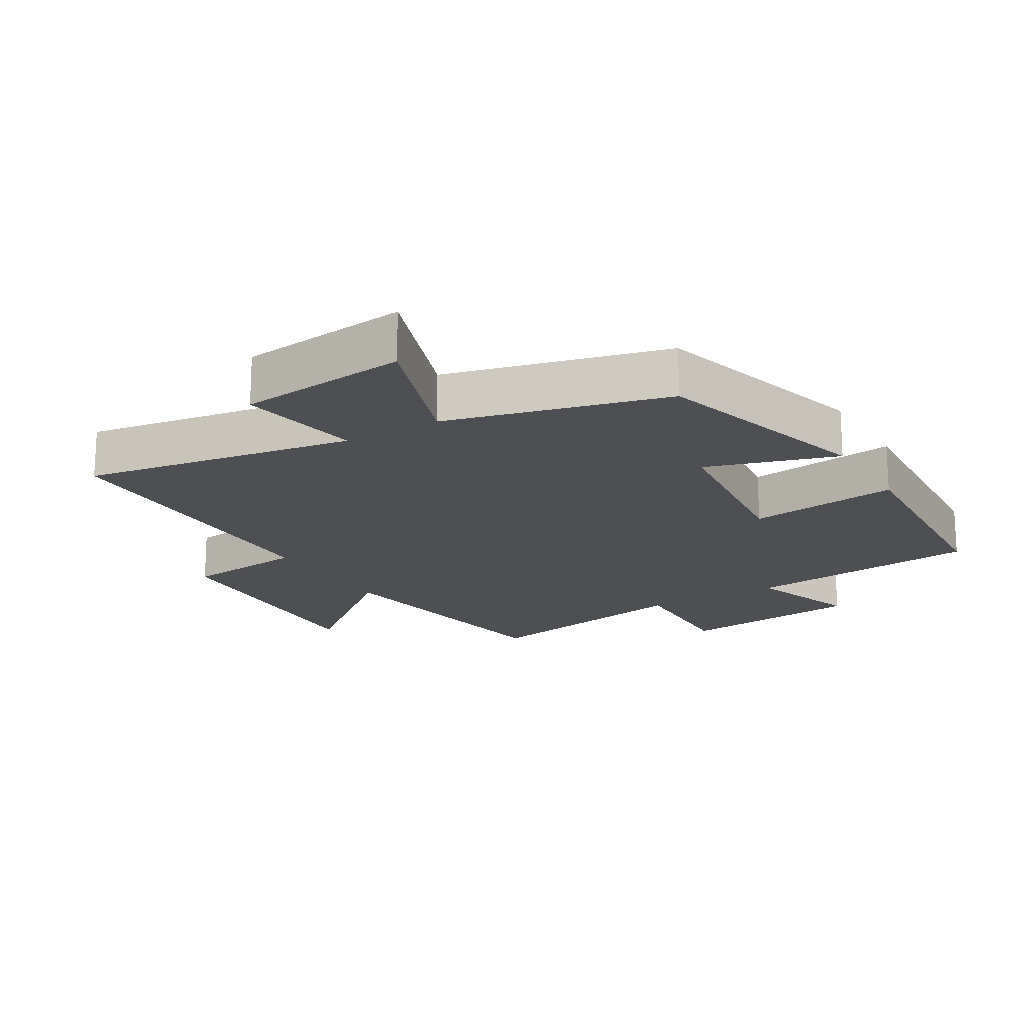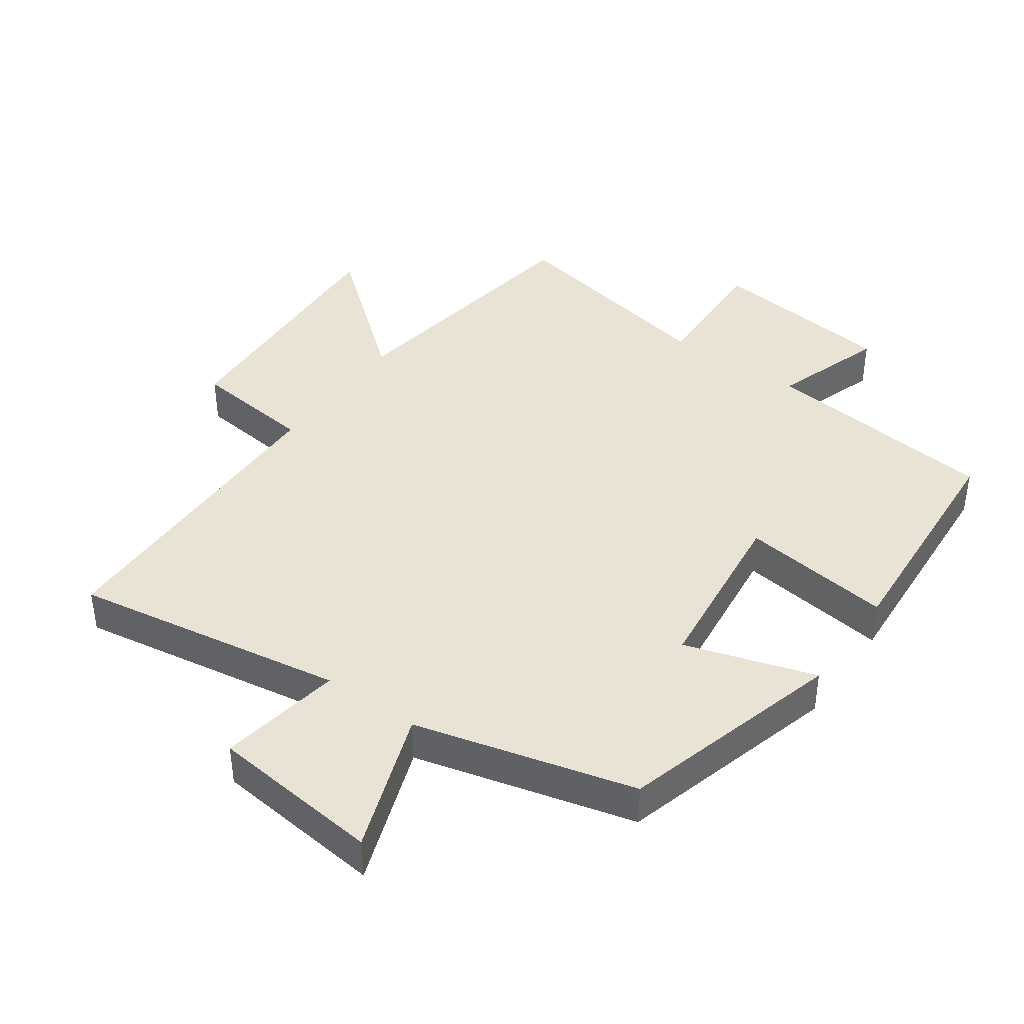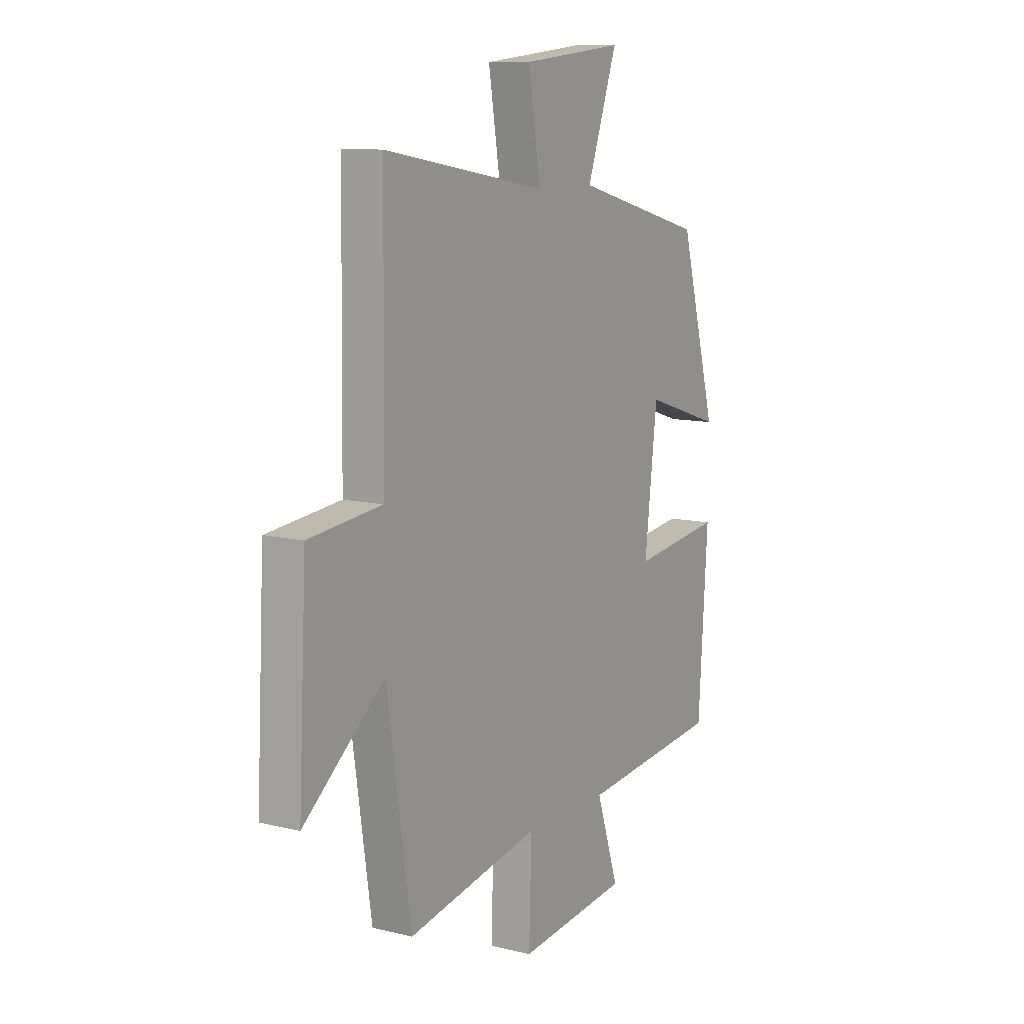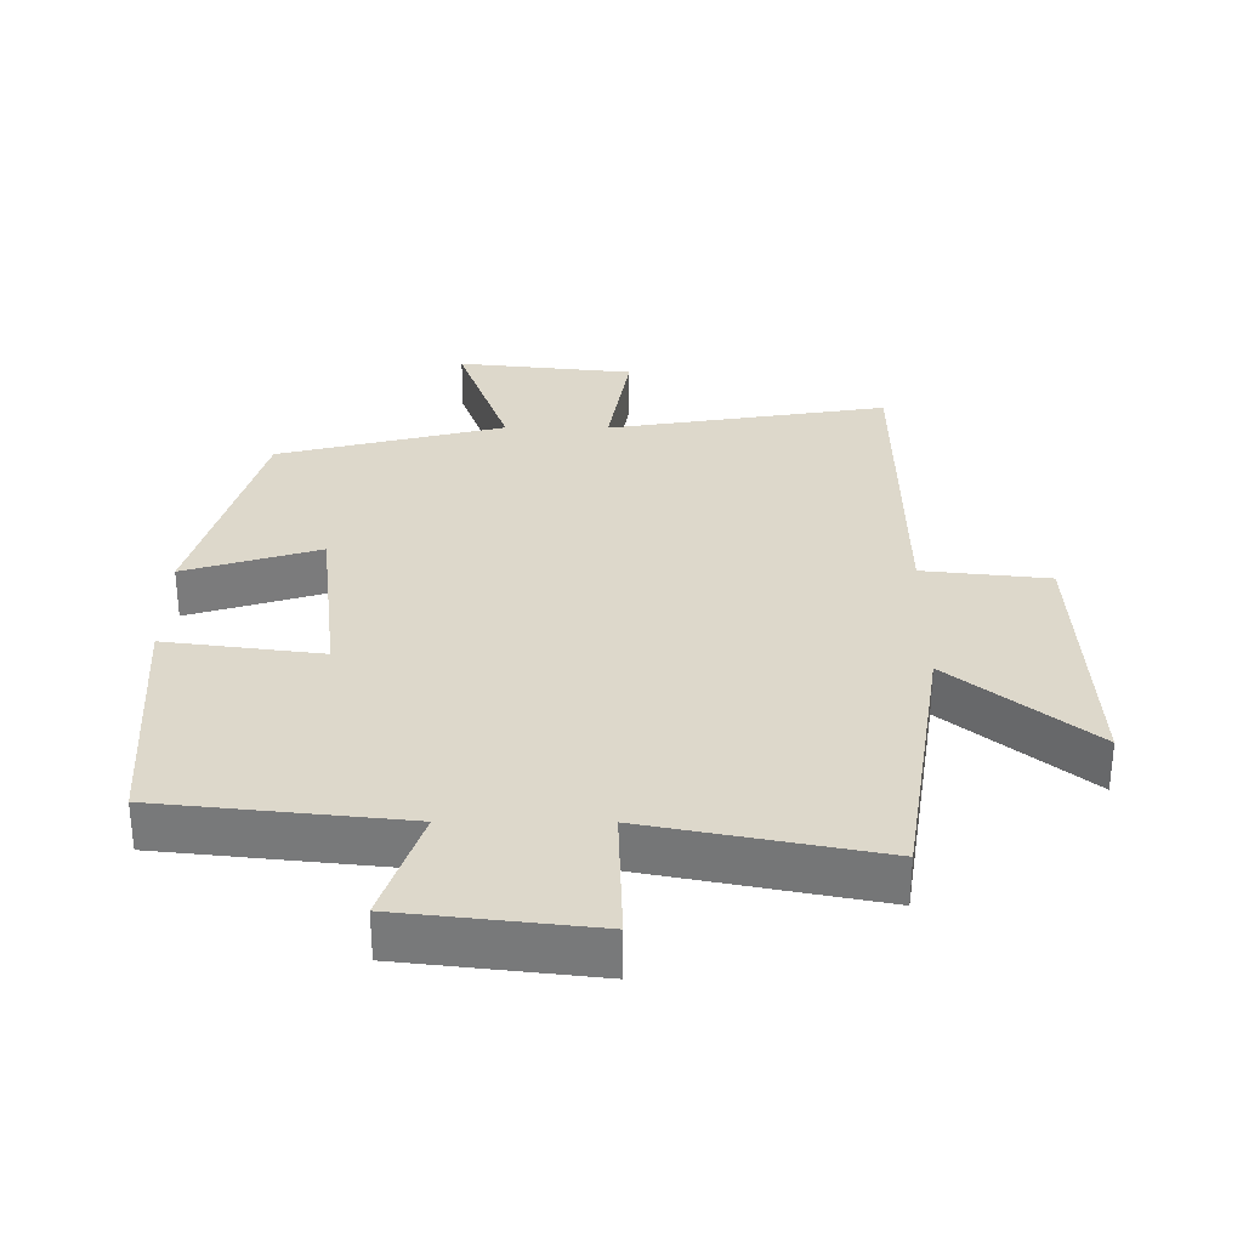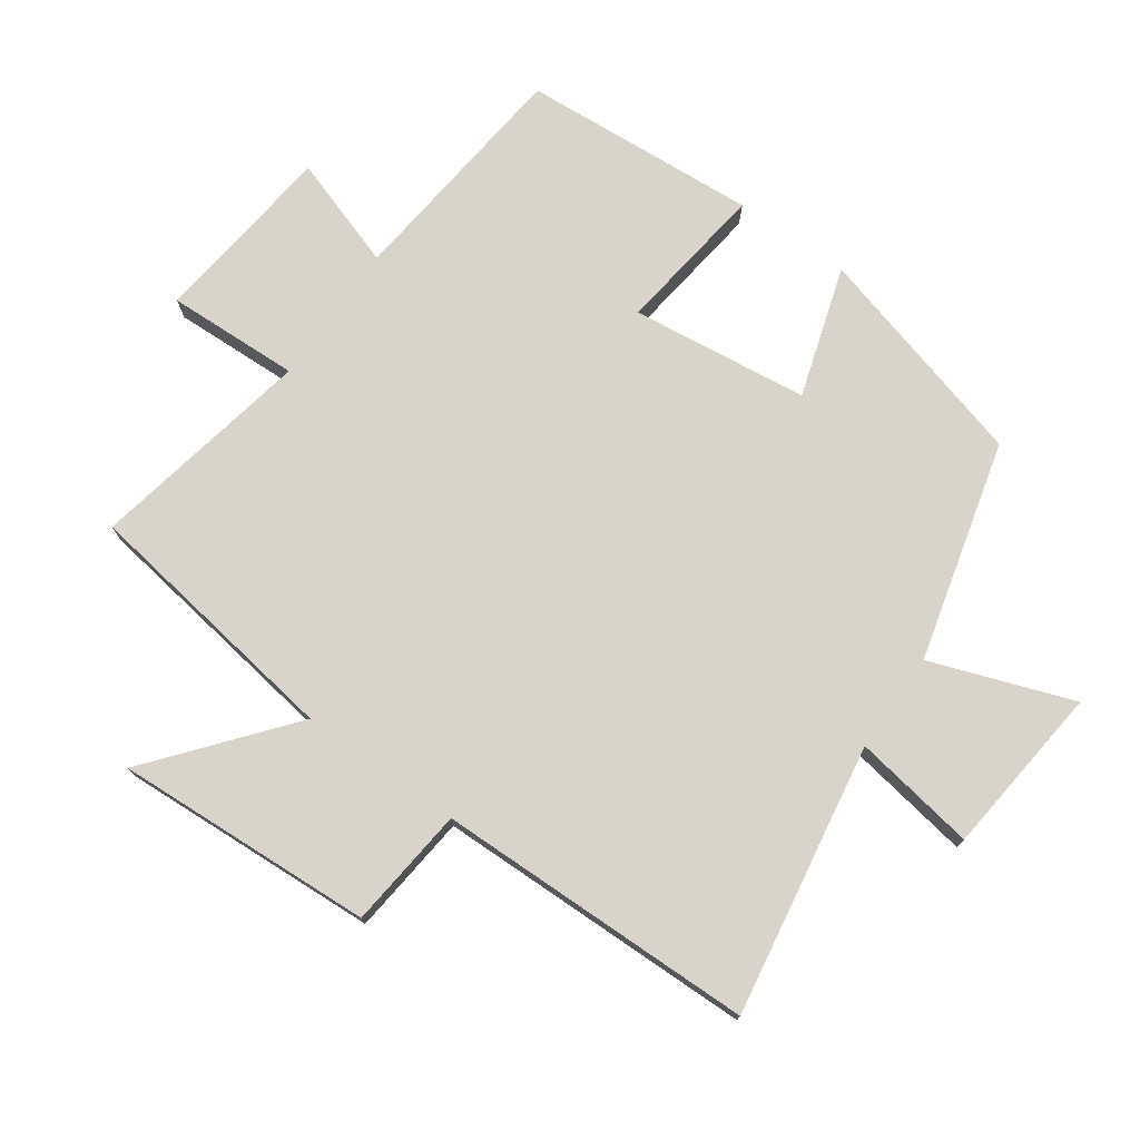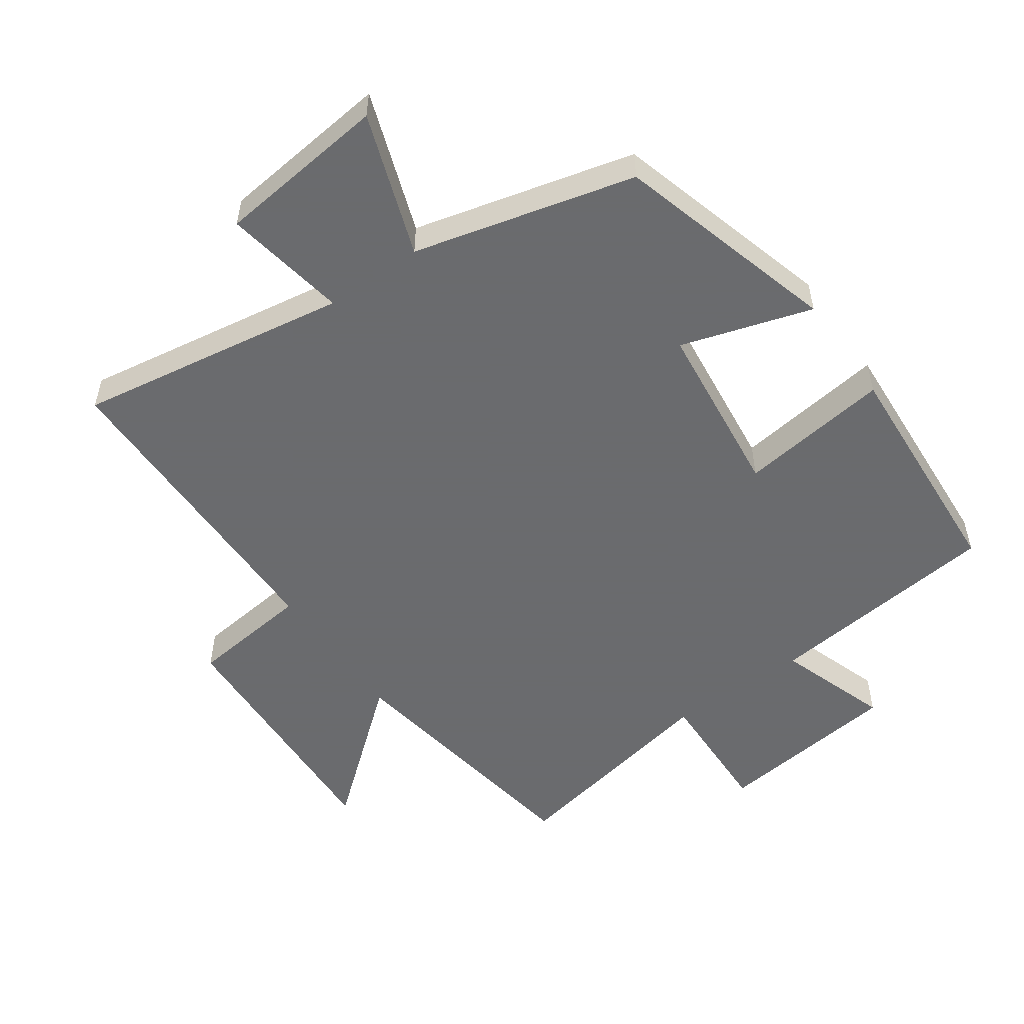
<metadata>
{"format":"obj","ext":"obj","renderer":"f3d","projection":"perspective","resolution":1024,"background":"white","views":[{"elev":-18.1,"azim":31.0,"up":"+Y"},{"elev":41.2,"azim":35.4,"up":"+Y"},{"elev":10.4,"azim":-58.6,"up":"+Z"},{"elev":31.4,"azim":-179.7,"up":"+Y"},{"elev":75.2,"azim":-54.8,"up":"+Y"},{"elev":-53.3,"azim":35.4,"up":"+Y"}]}
</metadata>
<code>
v 0.476 0.07 -0.462
v 0.117 0.07 -0.5
v 0.174 0.07 -0.67
v -0.108 0.07 -0.702
v -0.101 0.07 -0.5
v -0.439 0.07 -0.566
v -0.5 0.07 -0.163
v -0.705 0.07 -0.331
v -0.685 0.07 0.063
v -0.5 0.07 0.083
v -0.493 0.07 0.568
v -0.08 0.07 0.5
v -0.111 0.07 0.687
v 0.149 0.07 0.715
v 0.072 0.07 0.5
v 0.406 0.07 0.414
v 0.5 0.07 0.075
v 0.302 0.07 0.137
v 0.27 0.07 -0.133
v 0.5 0.07 -0.103
v 0.476 0 -0.462
v 0.117 0 -0.5
v 0.174 0 -0.67
v -0.108 0 -0.702
v -0.101 0 -0.5
v -0.439 0 -0.566
v -0.5 0 -0.163
v -0.705 0 -0.331
v -0.685 0 0.063
v -0.5 0 0.083
v -0.493 0 0.568
v -0.08 0 0.5
v -0.111 0 0.687
v 0.149 0 0.715
v 0.072 0 0.5
v 0.406 0 0.414
v 0.5 0 0.075
v 0.302 0 0.137
v 0.27 0 -0.133
v 0.5 0 -0.103
f 19 20 1 2
f 18 19 2
f 15 16 17 18
f 15 18 2
f 12 13 14 15
f 12 15 2
f 10 11 12 2
f 7 8 9 10
f 5 6 7 10
f 5 10 2 3
f 3 4 5
f 22 21 40 39
f 22 39 38
f 38 37 36 35
f 22 38 35
f 35 34 33 32
f 22 35 32
f 22 32 31 30
f 30 29 28 27
f 30 27 26 25
f 23 22 30 25
f 25 24 23
f 1 21 22 2
f 2 22 23 3
f 3 23 24 4
f 4 24 25 5
f 5 25 26 6
f 6 26 27 7
f 7 27 28 8
f 8 28 29 9
f 9 29 30 10
f 10 30 31 11
f 11 31 32 12
f 12 32 33 13
f 13 33 34 14
f 14 34 35 15
f 15 35 36 16
f 16 36 37 17
f 17 37 38 18
f 18 38 39 19
f 19 39 40 20
f 20 40 21 1

</code>
